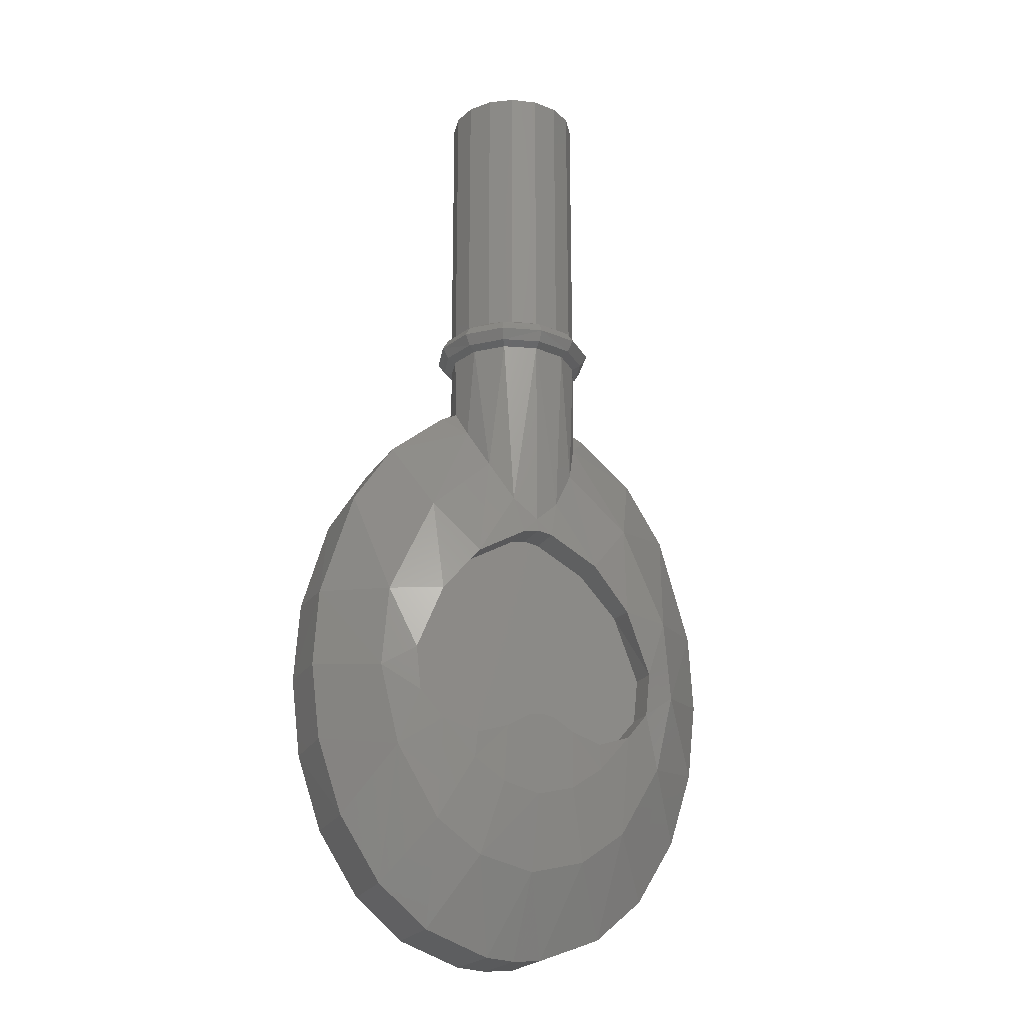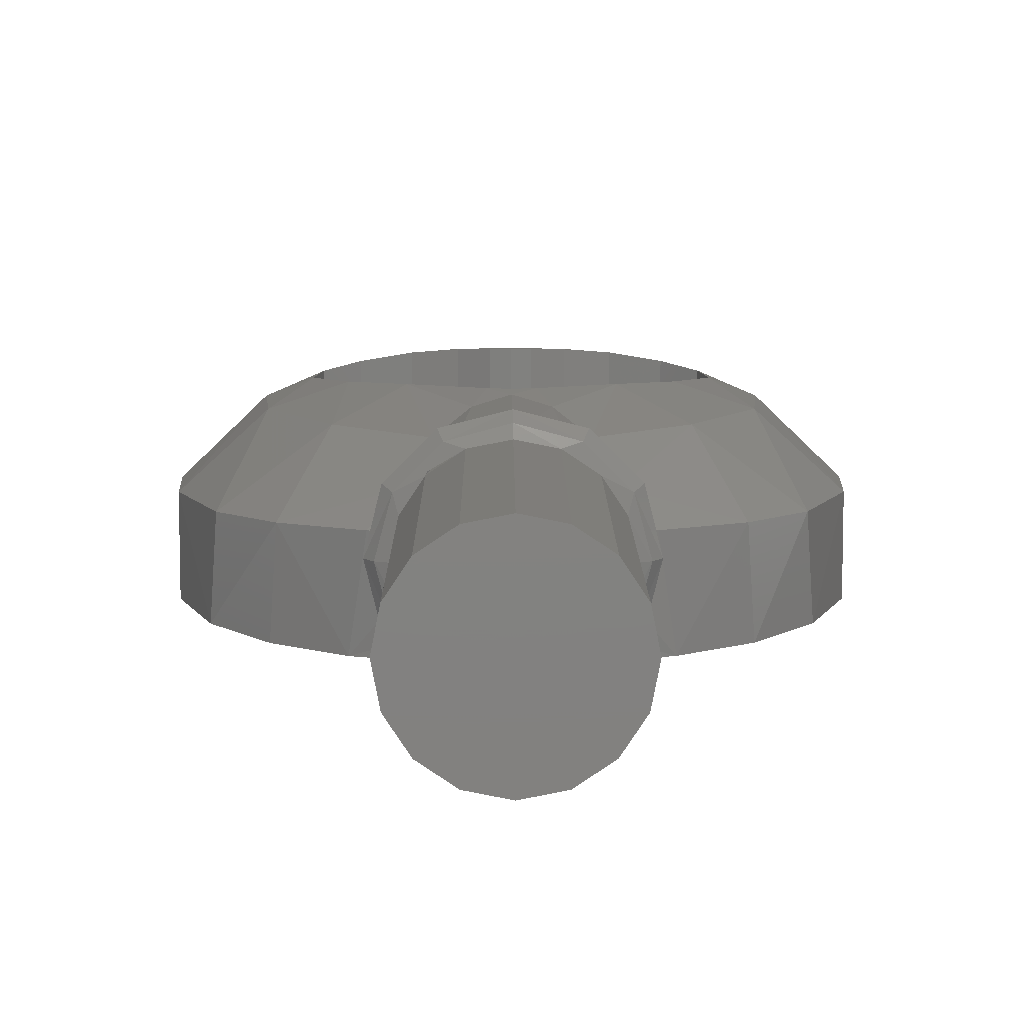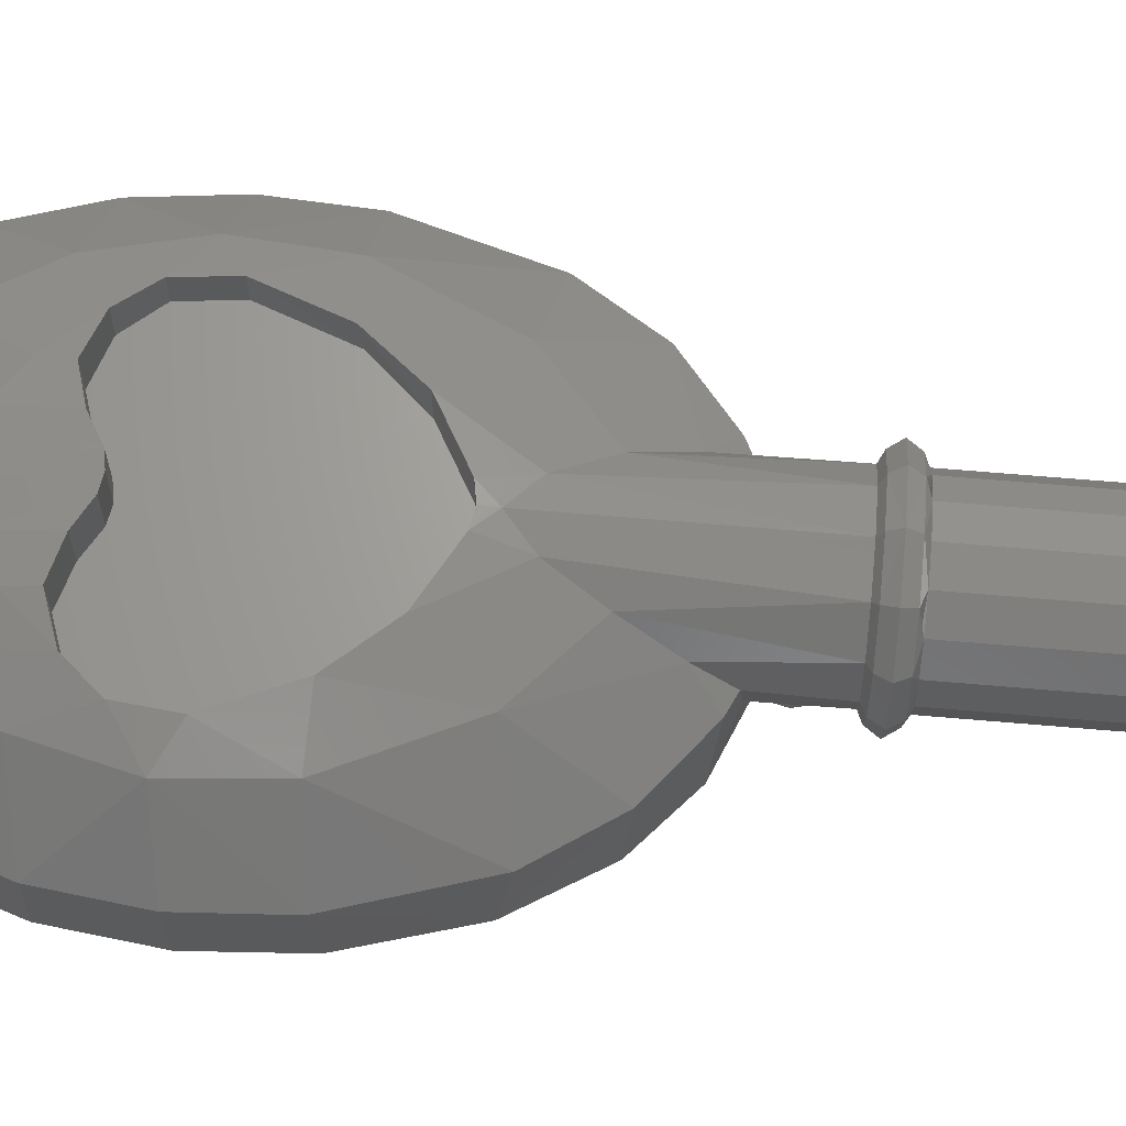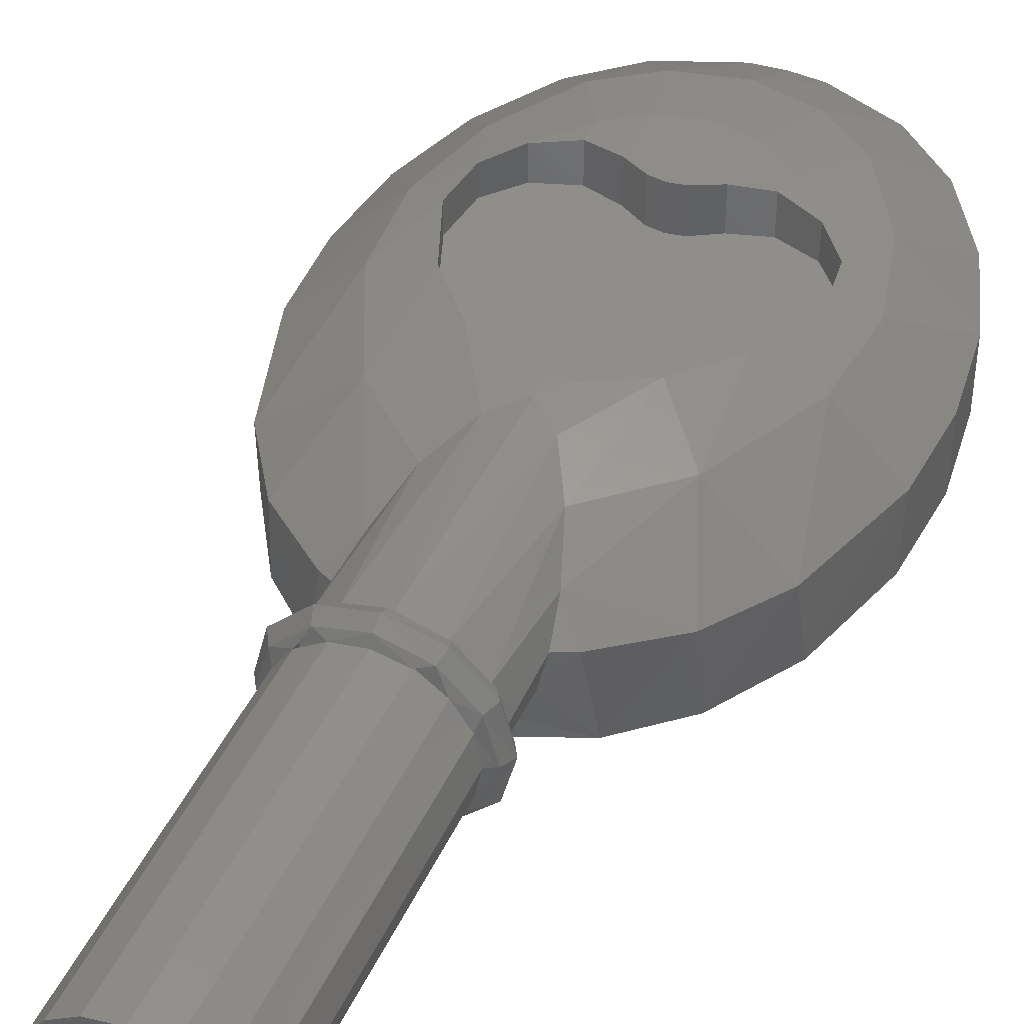
<metadata>
{"format":"stl","ext":"stl","renderer":"f3d","projection":"perspective","resolution":1024,"background":"white","views":[{"elev":-21.5,"azim":-22.9,"up":"+Y"},{"elev":8.1,"azim":179.8,"up":"+Z"},{"elev":66.6,"azim":94.9,"up":"+Z"},{"elev":43.8,"azim":-156.4,"up":"+Z"}]}
</metadata>
<code>
# stl→obj: 280 verts, 548 faces
v 0.4118 -1.332 -0.17
v 0.4088 -1.321 -0.05
v 0.335 -1.144 -0.17
v 0.3315 -1.138 -0.05
v 0.4408 -1.571 -0.17
v 0.4408 -1.558 -0.05
v 0.4116 -1.797 -0.05
v 0.4087 -1.808 -0.17
v 0.3353 -1.984 -0.05
v 0.3321 -1.989 -0.17
v 0.4234 -1.158 -0.00296
v 0.5006 -1.412 -0.0088
v 0.4353 -1.184 -0.17
v 0.4988 -1.401 -0.17
v 0.3393 -1.027 -0.17
v 0.3281 -1.015 0.0022
v 0.2248 -0.9264 -0.17
v 0.1985 -0.911 0.00644
v 0.09764 -0.873 -0.17
v 0 -0.933 -0.17
v 0.1439 -0.8867 -0.07
v 0.09764 -0.873 -0.1268
v 0.1095 -0.8222 -0.17
v 0.1094 -0.828 -0.1168
v 0.1015 -0.7821 -0.1237
v 0.09664 -0.7719 -0.17
v 0.06876 -0.7382 -0.1566
v 0.06184 -0.7331 -0.17
v 0.07092 -0.74 -0.1434
v 0.04112 -0.7298 -0.1801
v 0 -0.7386 -0.17
v 0.09004 -0.7298 -0.156
v 0.06756 -2.261 0.00816
v 0 -2.076 0.1193
v 0 -2.266 0.00828
v 0.1472 -0.9621 0.0578
v 0.1598 -0.8929 0.0072
v 0.2584 -1.193 0.1186
v 0.08 -0.74 0.1386
v 0.1107 -1.062 0.1152
v 0.1386 -0.74 0.08
v 0.05764 -1.159 0.148
v 0.154 -1.314 0.1642
v 0.03636 -1.249 0.1651
v 0 -1.21 0.16
v 0 -0.74 0.16
v 0.16 -0.74 0
v 0.1449 -0.74 -0.06416
v 0.156 -0.7298 -0.09004
v 0.1801 -0.7298 0
v 0.1075 -0.74 -0.1185
v 0.3654 -1.425 0.1154
v 0.3811 -1.615 0.1147
v 0.5114 -1.596 -0.00976
v 0.4896 -1.776 -0.00784
v 0.3358 -1.802 0.1166
v 0.4308 -1.953 -0.00348
v 0.3347 -2.105 0.00188
v 0.2364 -1.968 0.1191
v 0.2186 -2.204 0.00592
v 0.1296 -2.045 0.1202
v 0.2389 -1.74 0.1567
v 0.1615 -1.827 0.1619
v 0.305 -1.571 0.1472
v 0.294 -1.675 0.1478
v 0.244 -1.42 0.157
v 0.0846 -1.746 0.1746
v 0.08796 -1.877 0.163
v 0.1574 -1.768 0.1678
v 0.305 -1.571 0.08
v 0.2456 -1.414 0.08
v 0.1542 -1.314 0.08
v 0 -1.242 0.1648
v 0.1703 -0.705 -0.09836
v 0.195 -0.705 0
v 0.1703 -0.705 0.09836
v 0.156 -0.7298 0.09004
v 0.09836 -0.705 -0.1703
v 0 -0.705 -0.195
v 0.04112 -0.6802 -0.1801
v 0.156 -0.6802 -0.09004
v 0.1801 -0.6802 0
v 0.156 -0.6802 0.09004
v 0.09004 -0.6802 -0.156
v 0.09004 -0.7298 0.156
v 0.09836 -0.705 0.1703
v 0 -0.705 0.195
v 0.09004 -0.6802 0.156
v 0.03328 -1.717 0.08
v 0 -1.242 0.08
v 0 -1.711 0.08
v 0 -0.6802 0.1801
v 0 -0.7298 0.1801
v -0.4118 -1.332 -0.17
v -0.335 -1.144 -0.17
v -0.4088 -1.321 -0.05
v -0.3315 -1.138 -0.05
v -0.4408 -1.571 -0.17
v -0.4408 -1.558 -0.05
v -0.4116 -1.797 -0.05
v -0.4087 -1.808 -0.17
v -0.3353 -1.984 -0.05
v -0.3321 -1.989 -0.17
v -0.4234 -1.158 -0.00296
v -0.4353 -1.184 -0.17
v -0.5006 -1.412 -0.0088
v -0.4988 -1.401 -0.17
v -0.3393 -1.027 -0.17
v -0.3281 -1.015 0.0022
v -0.1985 -0.911 0.00644
v -0.2248 -0.9264 -0.17
v -0.09764 -0.873 -0.17
v -0.1439 -0.8867 -0.07
v -0.09764 -0.873 -0.1268
v -0.1094 -0.828 -0.1168
v -0.1095 -0.8222 -0.17
v -0.1015 -0.7821 -0.1237
v -0.09664 -0.7719 -0.17
v -0.06876 -0.7382 -0.1566
v -0.06184 -0.7331 -0.17
v -0.07092 -0.74 -0.1434
v -0.04112 -0.7298 -0.1801
v -0.09004 -0.7298 -0.156
v -0.06756 -2.261 0.00816
v -0.1472 -0.9621 0.0578
v -0.1598 -0.8929 0.0072
v -0.08 -0.74 0.1386
v -0.1386 -0.74 0.08
v -0.1107 -1.062 0.1152
v -0.2584 -1.193 0.1186
v -0.05764 -1.159 0.148
v -0.154 -1.314 0.1642
v -0.03636 -1.249 0.1651
v -0.16 -0.74 0
v -0.1449 -0.74 -0.06416
v -0.156 -0.7298 -0.09004
v -0.1801 -0.7298 0
v -0.1075 -0.74 -0.1185
v -0.3654 -1.425 0.1154
v -0.3811 -1.615 0.1147
v -0.5114 -1.596 -0.00976
v -0.4896 -1.776 -0.00784
v -0.3358 -1.802 0.1166
v -0.4308 -1.953 -0.00348
v -0.3347 -2.105 0.00188
v -0.2186 -2.204 0.00592
v -0.2364 -1.968 0.1191
v -0.1296 -2.045 0.1202
v -0.2389 -1.74 0.1567
v -0.1615 -1.827 0.1619
v -0.294 -1.675 0.1478
v -0.305 -1.571 0.1472
v -0.244 -1.42 0.157
v -0.0846 -1.746 0.1746
v -0.08796 -1.877 0.163
v -0.1574 -1.768 0.1678
v -0.305 -1.571 0.08
v -0.2456 -1.414 0.08
v -0.1542 -1.314 0.08
v -0.1703 -0.705 -0.09836
v -0.195 -0.705 0
v -0.1703 -0.705 0.09836
v -0.156 -0.7298 0.09004
v -0.09836 -0.705 -0.1703
v -0.04112 -0.6802 -0.1801
v -0.156 -0.6802 -0.09004
v -0.1801 -0.6802 0
v -0.156 -0.6802 0.09004
v -0.09004 -0.6802 -0.156
v -0.09004 -0.6802 0.156
v -0.09836 -0.705 0.1703
v -0.09004 -0.7298 0.156
v -0.03328 -1.717 0.08
v 0 -0.67 0.16
v -0.06123 -0.67 0.1478
v -0.1131 -0.67 0.1131
v -0.1478 -0.67 0.06123
v -0.16 -0.67 0
v -0.1478 -0.67 -0.06123
v -0.1131 -0.67 -0.1131
v -0.06123 -0.67 -0.1478
v 0 -0.67 -0.16
v 0.06123 -0.67 -0.1478
v 0.1131 -0.67 -0.1131
v 0.1478 -0.67 -0.06123
v 0.16 -0.67 0
v 0.1478 -0.67 0.06123
v 0.1131 -0.67 0.1131
v 0.06123 -0.67 0.1478
v 0.16 0 0
v 0.1478 0 -0.06123
v 0 0 0
v 0.1131 0 -0.1131
v 0.06123 0 -0.1478
v 0 0 -0.16
v -0.06123 0 -0.1478
v -0.1131 0 -0.1131
v -0.1478 0 -0.06123
v -0.16 0 -0
v -0.1478 0 0.06123
v -0.1131 0 0.1131
v -0.06123 0 0.1478
v -0 0 0.16
v 0.06123 0 0.1478
v 0.1131 0 0.1131
v 0.1478 0 0.06123
v 0.2182 -2.206 -0.17
v 0 -2.195 -0.17
v 0.2352 -2.106 -0.17
v 0.3314 -2.11 -0.17
v 0 -2.195 -0.05
v 0.2371 -2.104 -0.05
v 0.2364 -1.023 -0.17
v 0.2341 -1.021 -0.05
v 0 -0.933 -0.05
v 0.5114 -1.593 -0.17
v 0.4886 -1.781 -0.17
v 0.429 -1.958 -0.17
v 0 -2.266 -0.17
v 0.0702 -2.261 -0.17
v 0 -1.9 0.1628
v 0.03228 -1.716 0.1778
v 0 -1.711 0.1782
v -0.03228 -1.716 0.1778
v 0.1574 -1.768 0.08
v 0.2384 -1.74 0.08
v 0.294 -1.675 0.08
v 0.08464 -1.746 0.08
v 0.03636 -1.249 0.08
v -0.2352 -2.106 -0.17
v -0.2182 -2.206 -0.17
v -0.3314 -2.11 -0.17
v -0.2371 -2.104 -0.05
v -0.2364 -1.023 -0.17
v -0.2341 -1.021 -0.05
v -0.5114 -1.593 -0.17
v -0.4886 -1.781 -0.17
v -0.429 -1.958 -0.17
v -0.0702 -2.261 -0.17
v -0.1574 -1.768 0.08
v -0.2384 -1.74 0.08
v -0.294 -1.675 0.08
v -0.08464 -1.746 0.08
v -0.03636 -1.249 0.08
v -0.16 -0.67 -0
v -0 -0.67 0.16
v 0.36 -1.56 -0.08
v 0.3326 -1.361 -0.08
v 0 -1.56 -0.08
v 0.2546 -1.192 -0.08
v 0.1378 -1.08 -0.08
v 0 -1.04 -0.08
v -0.1378 -1.08 -0.08
v -0.2546 -1.192 -0.08
v -0.3326 -1.361 -0.08
v -0.36 -1.56 -0.08
v -0.3326 -1.759 -0.08
v -0.2546 -1.928 -0.08
v -0.1378 -2.04 -0.08
v -0 -2.08 -0.08
v 0.1378 -2.04 -0.08
v 0.2546 -1.928 -0.08
v 0.3326 -1.759 -0.08
v 0.36 -1.56 -0.09
v 0.3326 -1.361 -0.09
v 0.2546 -1.192 -0.09
v 0.1378 -1.08 -0.09
v 0 -1.04 -0.09
v -0.1378 -1.08 -0.09
v -0.2546 -1.192 -0.09
v -0.3326 -1.361 -0.09
v -0.36 -1.56 -0.09
v -0.3326 -1.759 -0.09
v -0.2546 -1.928 -0.09
v -0.1378 -2.04 -0.09
v -0 -2.08 -0.09
v 0.1378 -2.04 -0.09
v 0.2546 -1.928 -0.09
v 0.3326 -1.759 -0.09
v 0 -1.56 -0.09
f 1 2 3
f 4 3 2
f 5 6 1
f 2 1 6
f 6 5 7
f 5 8 7
f 7 8 9
f 8 10 9
f 11 12 13
f 14 13 12
f 13 15 16
f 16 11 13
f 16 15 17
f 17 18 16
f 19 17 20
f 21 17 22
f 17 19 22
f 23 24 19
f 22 19 24
f 24 23 25
f 23 26 25
f 27 26 28
f 27 29 26
f 29 25 26
f 30 28 31
f 32 27 28
f 32 28 30
f 33 34 35
f 36 18 37
f 36 38 16
f 39 40 41
f 40 36 41
f 38 36 40
f 40 39 42
f 40 42 43
f 43 42 44
f 42 45 44
f 38 40 43
f 42 39 46
f 42 46 45
f 37 21 47
f 21 48 47
f 49 50 48
f 50 47 48
f 24 25 48
f 51 48 25
f 32 49 51
f 49 48 51
f 48 21 24
f 22 24 21
f 25 29 51
f 32 51 27
f 51 29 27
f 16 18 36
f 16 38 11
f 12 11 52
f 52 11 38
f 52 53 12
f 53 54 12
f 53 55 54
f 56 55 53
f 56 57 55
f 58 59 60
f 60 59 61
f 61 33 60
f 34 33 61
f 56 62 59
f 63 59 62
f 53 64 65
f 65 56 53
f 65 62 56
f 53 52 64
f 52 66 64
f 66 52 38
f 67 68 63
f 69 63 62
f 69 67 63
f 70 64 71
f 64 66 71
f 71 66 72
f 43 66 38
f 73 44 45
f 72 66 43
f 74 75 49
f 75 50 49
f 76 77 75
f 50 75 77
f 78 30 79
f 79 80 78
f 74 81 75
f 82 75 81
f 76 75 83
f 83 75 82
f 84 78 80
f 85 86 87
f 87 86 88
f 89 90 91
f 32 30 78
f 92 87 88
f 87 93 85
f 94 95 96
f 97 96 95
f 98 94 99
f 96 99 94
f 99 100 98
f 100 101 98
f 100 102 101
f 102 103 101
f 104 105 106
f 107 106 105
f 105 104 108
f 104 109 108
f 109 110 111
f 111 108 109
f 112 20 111
f 113 114 111
f 114 112 111
f 115 116 114
f 114 116 112
f 115 117 116
f 116 117 118
f 119 120 118
f 119 118 121
f 121 118 117
f 122 31 120
f 123 120 119
f 123 122 120
f 122 79 30
f 124 35 34
f 125 126 110
f 125 110 109
f 127 128 129
f 128 125 129
f 130 129 125
f 129 131 127
f 129 132 131
f 132 133 131
f 133 45 131
f 130 132 129
f 131 46 127
f 131 45 46
f 126 134 113
f 113 134 135
f 136 135 137
f 137 135 134
f 115 135 117
f 138 117 135
f 123 138 136
f 136 138 135
f 135 115 113
f 114 113 115
f 117 138 121
f 123 119 138
f 119 121 138
f 109 130 125
f 109 104 130
f 130 104 139
f 139 104 106
f 139 106 140
f 140 106 141
f 140 141 142
f 143 140 142
f 143 142 144
f 145 146 147
f 146 148 147
f 148 146 124
f 34 148 124
f 143 147 149
f 150 149 147
f 140 143 151
f 151 152 140
f 151 143 149
f 140 152 139
f 139 152 153
f 153 130 139
f 154 150 155
f 156 149 150
f 156 150 154
f 157 158 152
f 158 153 152
f 158 159 153
f 132 130 153
f 73 45 133
f 159 132 153
f 160 136 161
f 161 136 137
f 162 161 163
f 137 163 161
f 164 165 79
f 79 122 164
f 160 161 166
f 167 166 161
f 162 168 161
f 168 167 161
f 169 165 164
f 165 80 79
f 170 171 87
f 87 171 172
f 173 91 90
f 122 30 31
f 123 164 122
f 92 170 87
f 87 172 93
f 92 174 175
f 92 175 170
f 170 92 176
f 170 176 168
f 168 176 177
f 168 177 167
f 167 177 178
f 167 178 179
f 167 179 166
f 166 179 180
f 166 180 169
f 169 180 181
f 169 181 165
f 165 181 182
f 165 182 80
f 80 182 183
f 80 183 84
f 84 183 184
f 84 184 81
f 81 184 185
f 81 185 82
f 82 185 186
f 82 186 187
f 82 187 83
f 83 187 188
f 83 188 88
f 88 83 189
f 88 189 92
f 92 189 174
f 190 191 192
f 191 193 192
f 193 194 192
f 194 195 192
f 195 196 192
f 196 197 192
f 197 198 192
f 198 199 192
f 199 200 192
f 200 201 192
f 201 202 192
f 202 203 192
f 203 204 192
f 204 205 192
f 205 206 192
f 206 190 192
f 207 208 209
f 207 209 210
f 209 208 211
f 209 211 212
f 213 20 17
f 213 17 15
f 214 215 20
f 214 20 213
f 15 13 3
f 15 3 213
f 213 3 4
f 213 4 214
f 13 14 1
f 13 1 3
f 5 1 14
f 5 14 216
f 217 8 5
f 217 5 216
f 8 217 218
f 8 218 10
f 10 218 210
f 10 210 209
f 212 9 10
f 212 10 209
f 33 35 219
f 33 219 220
f 60 33 220
f 60 220 207
f 58 60 207
f 58 207 210
f 58 210 218
f 58 218 57
f 57 218 217
f 57 217 55
f 55 217 216
f 55 216 54
f 216 14 12
f 216 12 54
f 17 21 37
f 17 37 18
f 23 19 20
f 23 20 26
f 41 36 37
f 41 37 47
f 46 39 85
f 46 85 93
f 77 85 39
f 77 39 41
f 50 77 41
f 50 41 47
f 58 57 56
f 58 56 59
f 221 34 61
f 221 61 68
f 61 59 63
f 61 63 68
f 221 222 223
f 221 223 224
f 222 221 68
f 222 68 67
f 225 69 62
f 225 62 226
f 226 62 65
f 226 65 227
f 70 227 65
f 70 65 64
f 89 91 223
f 89 223 222
f 89 222 67
f 89 67 228
f 228 67 69
f 228 69 225
f 229 72 43
f 229 43 44
f 90 229 44
f 90 44 73
f 74 49 32
f 74 32 78
f 74 78 84
f 74 84 81
f 85 77 76
f 85 76 86
f 88 86 76
f 88 76 83
f 89 228 229
f 89 229 90
f 72 229 228
f 72 228 225
f 227 70 71
f 227 71 226
f 71 72 225
f 71 225 226
f 220 219 208
f 220 208 207
f 31 28 26
f 31 26 20
f 230 208 231
f 230 231 232
f 211 208 230
f 211 230 233
f 111 20 234
f 111 234 108
f 20 215 235
f 20 235 234
f 95 105 108
f 95 108 234
f 97 95 234
f 97 234 235
f 94 107 105
f 94 105 95
f 107 94 98
f 107 98 236
f 98 101 237
f 98 237 236
f 238 237 101
f 238 101 103
f 232 238 103
f 232 103 230
f 103 102 233
f 103 233 230
f 219 35 124
f 219 124 239
f 239 124 146
f 239 146 231
f 231 146 145
f 231 145 232
f 238 232 145
f 238 145 144
f 237 238 144
f 237 144 142
f 141 236 237
f 141 237 142
f 106 107 236
f 106 236 141
f 126 113 111
f 126 111 110
f 20 112 116
f 20 116 118
f 126 125 128
f 126 128 134
f 172 127 46
f 172 46 93
f 127 172 163
f 127 163 128
f 128 163 137
f 128 137 134
f 143 144 145
f 143 145 147
f 148 34 221
f 148 221 155
f 150 147 148
f 150 148 155
f 155 221 224
f 155 224 154
f 149 156 240
f 149 240 241
f 151 149 241
f 151 241 242
f 151 242 157
f 151 157 152
f 223 91 173
f 223 173 224
f 154 224 173
f 154 173 243
f 156 154 243
f 156 243 240
f 132 159 244
f 132 244 133
f 133 244 90
f 133 90 73
f 123 136 160
f 123 160 164
f 169 164 160
f 169 160 166
f 162 163 172
f 162 172 171
f 162 171 170
f 162 170 168
f 244 243 173
f 244 173 90
f 243 244 159
f 243 159 240
f 158 157 242
f 158 242 241
f 240 159 158
f 240 158 241
f 208 219 239
f 208 239 231
f 118 120 31
f 118 31 20
f 235 215 214
f 235 214 97
f 97 214 4
f 97 4 96
f 96 4 2
f 96 2 99
f 99 2 6
f 99 6 100
f 100 6 7
f 100 7 102
f 102 7 9
f 102 9 233
f 233 9 212
f 233 212 211
f 190 186 185
f 190 185 191
f 191 185 184
f 191 184 193
f 193 184 183
f 193 183 194
f 194 183 182
f 194 182 195
f 195 182 181
f 195 181 196
f 196 181 180
f 196 180 197
f 197 180 179
f 197 179 198
f 198 179 245
f 198 245 199
f 199 245 177
f 199 177 200
f 200 177 176
f 200 176 201
f 201 176 175
f 201 175 202
f 202 175 246
f 202 246 203
f 203 246 189
f 203 189 204
f 204 189 188
f 204 188 205
f 205 188 187
f 205 187 206
f 206 187 186
f 206 186 190
f 247 248 249
f 248 250 249
f 250 251 249
f 251 252 249
f 252 253 249
f 253 254 249
f 254 255 249
f 255 256 249
f 256 257 249
f 257 258 249
f 258 259 249
f 259 260 249
f 260 261 249
f 261 262 249
f 262 263 249
f 263 247 249
f 247 264 265
f 247 265 248
f 248 265 266
f 248 266 250
f 250 266 267
f 250 267 251
f 251 267 268
f 251 268 252
f 252 268 269
f 252 269 253
f 253 269 270
f 253 270 254
f 254 270 271
f 254 271 255
f 255 271 272
f 255 272 256
f 256 272 273
f 256 273 257
f 257 273 274
f 257 274 258
f 258 274 275
f 258 275 259
f 259 275 276
f 259 276 260
f 260 276 277
f 260 277 261
f 261 277 278
f 261 278 262
f 262 278 279
f 262 279 263
f 263 279 264
f 263 264 247
f 280 264 279
f 280 279 278
f 280 278 277
f 280 277 276
f 280 276 275
f 280 275 274
f 280 274 273
f 280 273 272
f 280 272 271
f 280 271 270
f 280 270 269
f 280 269 268
f 280 268 267
f 280 267 266
f 280 266 265
f 280 265 264

</code>
